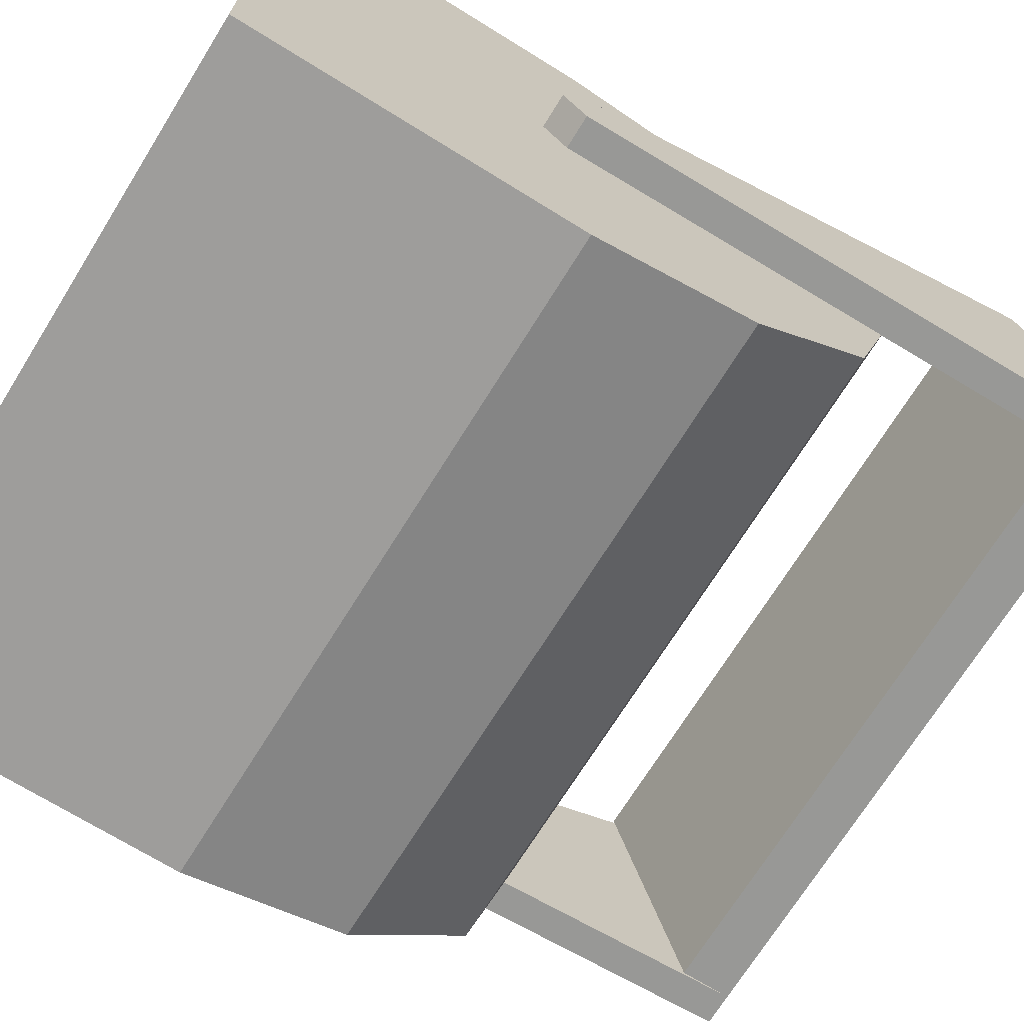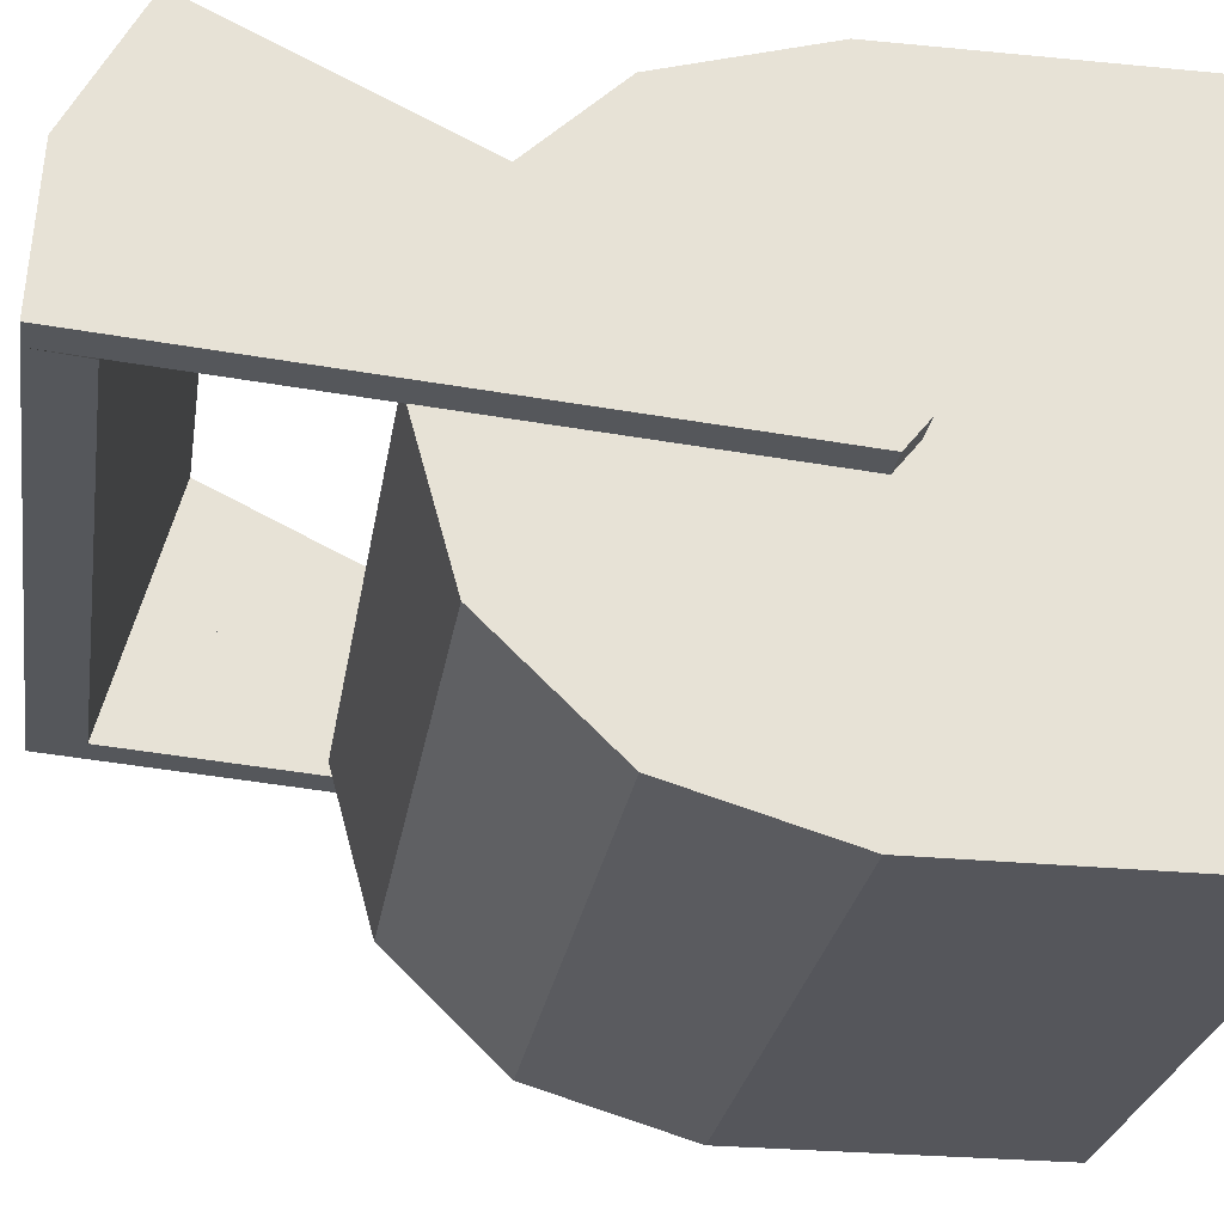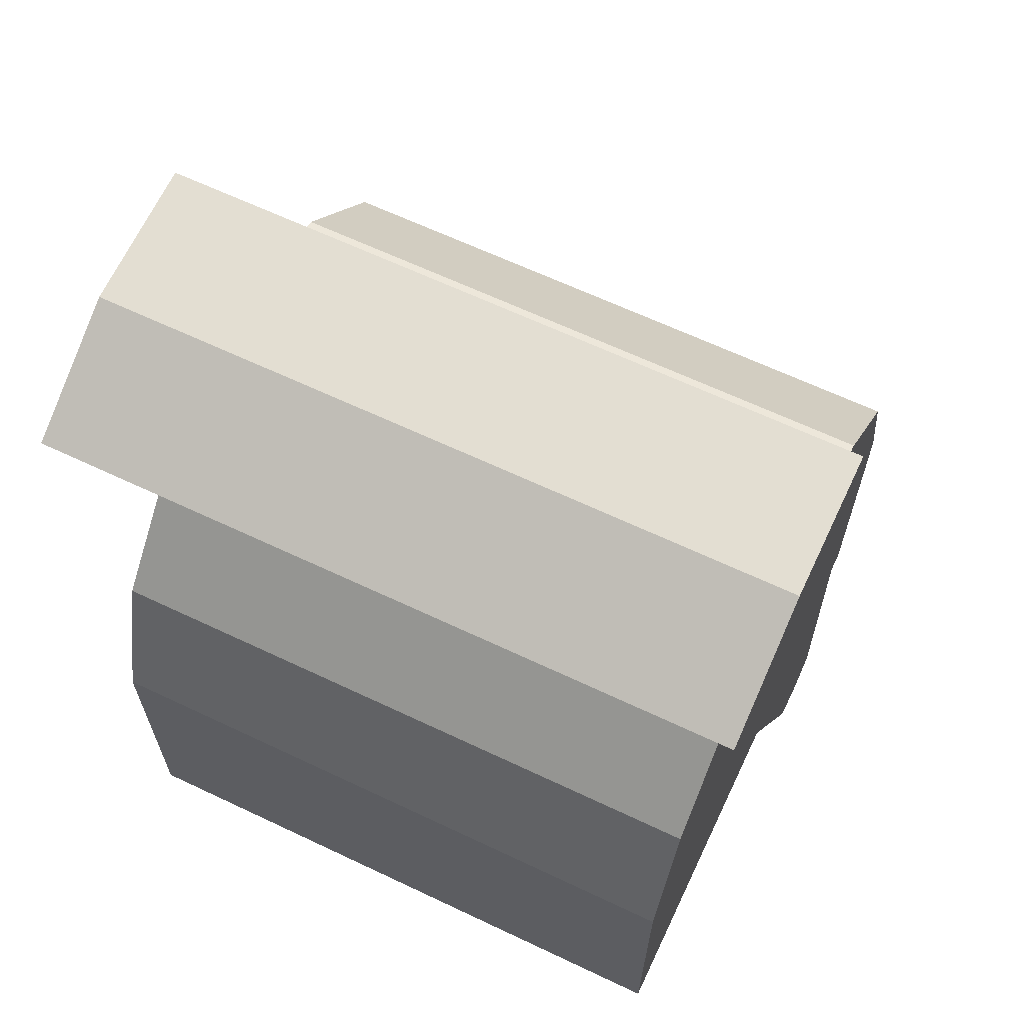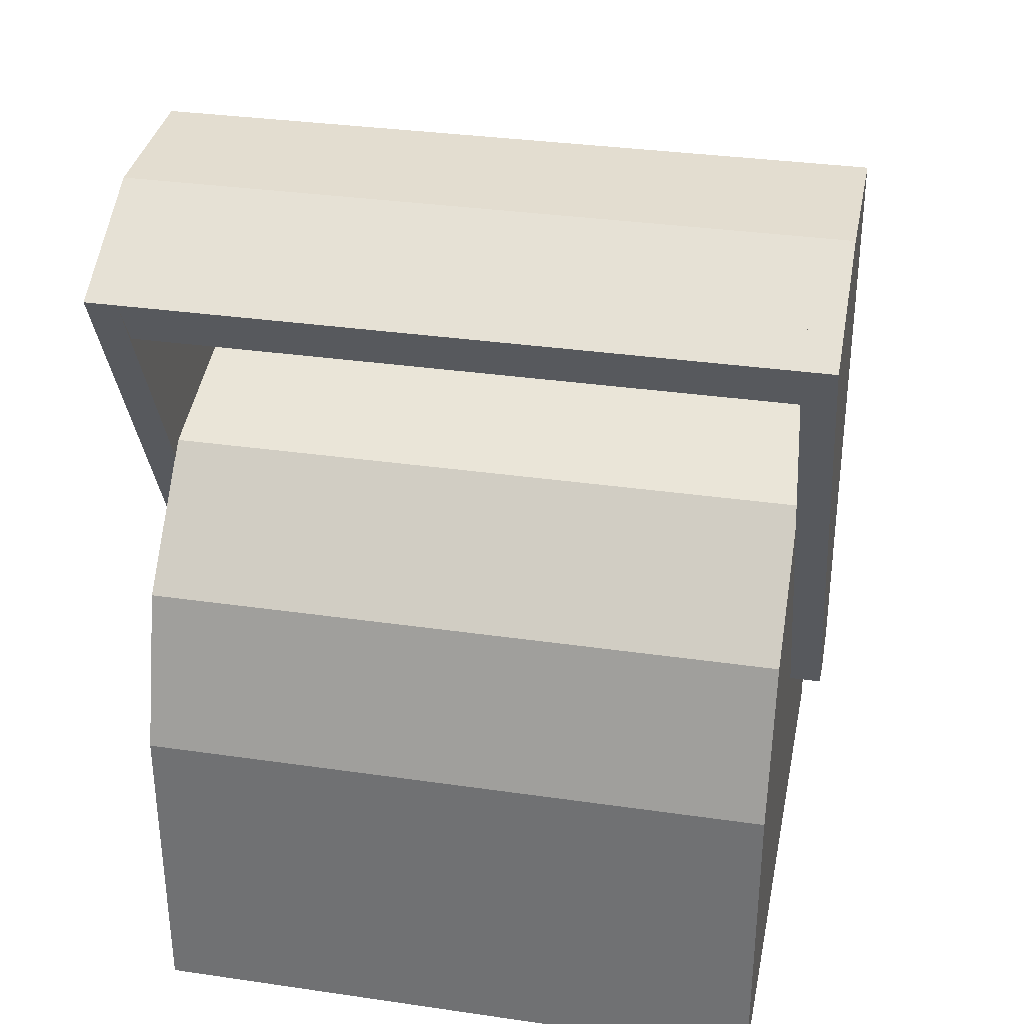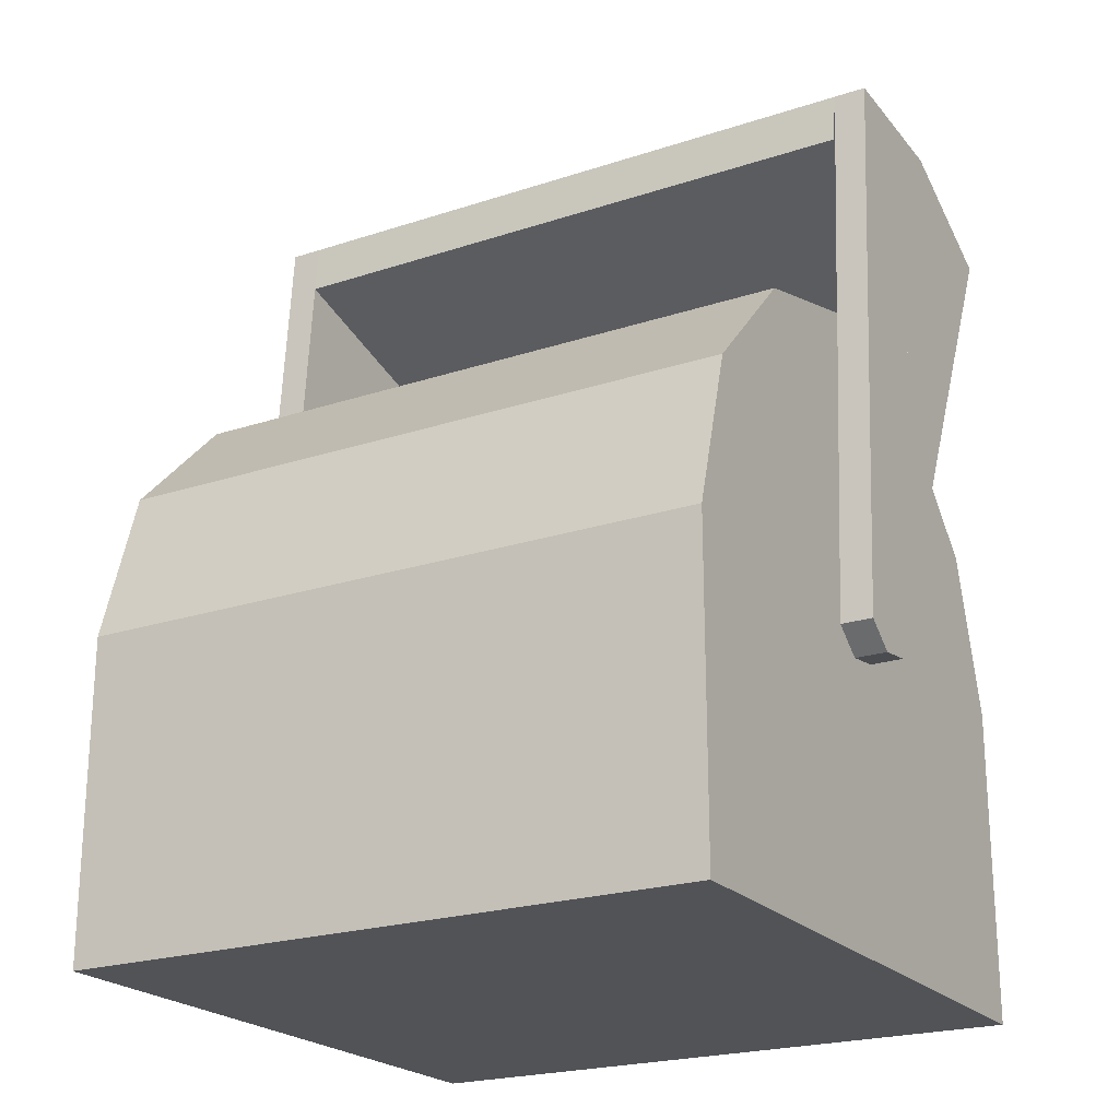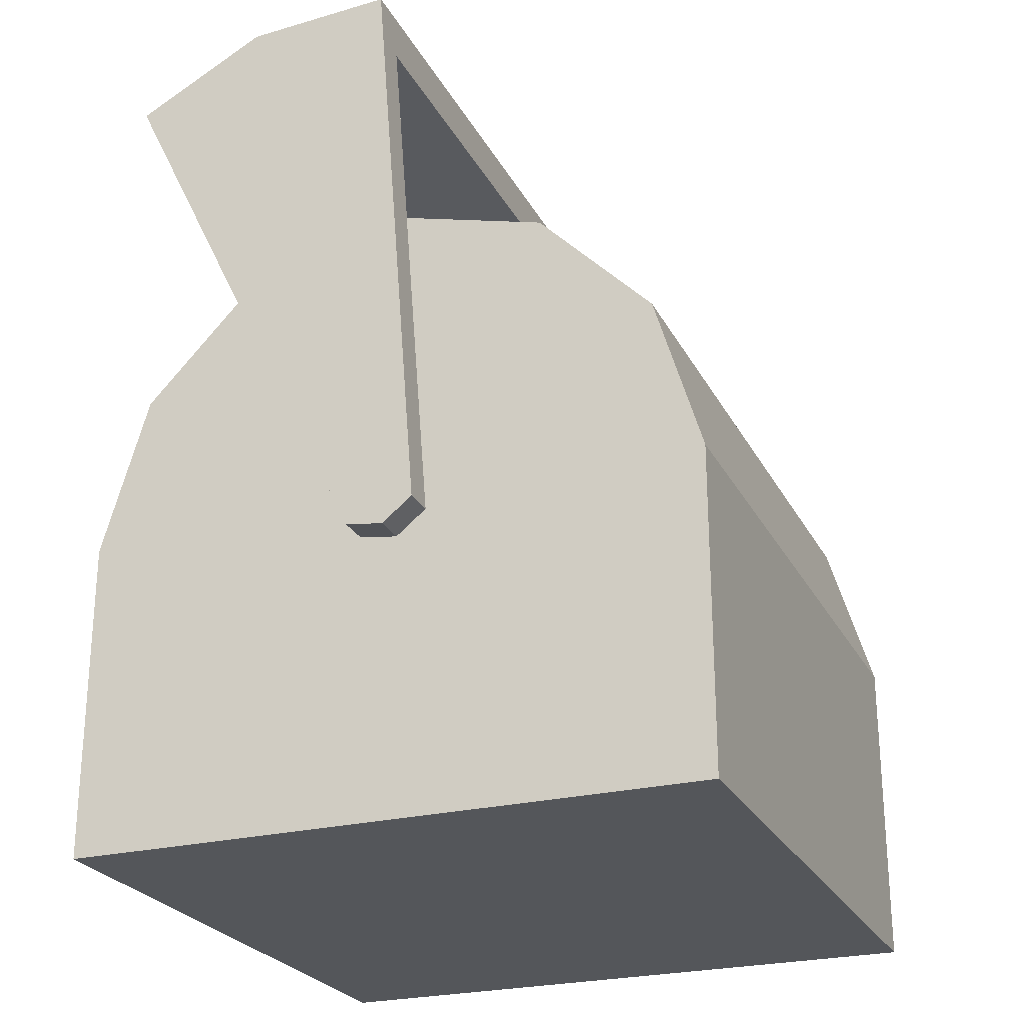
<metadata>
{"format":"obj","ext":"obj","renderer":"f3d","projection":"perspective","resolution":1024,"background":"white","views":[{"elev":-70.5,"azim":58.2,"up":"+Z"},{"elev":-26.2,"azim":-98.8,"up":"+Z"},{"elev":64.5,"azim":25.5,"up":"+Y"},{"elev":33.0,"azim":11.3,"up":"+Y"},{"elev":-22.1,"azim":-150.1,"up":"+Y"},{"elev":-25.1,"azim":112.0,"up":"+Y"}]}
</metadata>
<code>
o Plane.001
v 0.2203 -0.3099 -0.02531
v 0.2203 0.0586 0.004378
v 0.1998 -0.3099 -0.02531
v 0.1998 0.0586 0.004377
v 0.2203 -0.3248 -0.006629
v 0.2203 -0.3214 0.017
v 0.2202 0.05398 0.09651
v 0.2202 0.01125 0.1783
v 0.1998 0.05398 0.09651
v 0.1998 -0.3248 -0.00663
v 0.1998 -0.3214 0.017
v 0.1998 0.01125 0.1783
v -0.2203 -0.3099 -0.02533
v -0.2203 0.0586 0.004359
v -0.1998 -0.3099 -0.02533
v -0.1998 0.0586 0.00436
v -0.2203 -0.3248 -0.006648
v -0.2203 -0.3214 0.01698
v -0.2203 0.05398 0.09649
v -0.2203 0.01125 0.1782
v -0.1998 0.05398 0.09649
v -0.1998 -0.3248 -0.006647
v -0.1998 -0.3214 0.01698
v -0.1998 0.01125 0.1782
v 0.1998 0.02607 0.001751
v 0.1998 -0.0181 0.1642
v -0.1987 0.02607 0.001734
v -0.1987 -0.0181 0.1642
v 0.1998 0.0586 0.004377
v -0.1998 0.0586 0.00436
v 0.1998 0.05398 0.09651
v -0.1998 0.05398 0.09649
v -0.1998 0.01125 0.1782
v 0.1998 0.01125 0.1783
f 5 7 2 1
f 10 3 4 9
f 1 2 4 3
f 2 7 9 4
f 5 1 3 10
f 5 6 8 7
f 10 9 12 11
f 6 11 12 8
f 8 12 9 7
f 5 10 11 6
f 17 13 14 19
f 22 21 16 15
f 13 15 16 14
f 14 16 21 19
f 17 22 15 13
f 17 19 20 18
f 22 23 24 21
f 18 20 24 23
f 20 19 21 24
f 17 18 23 22
f 26 25 27 28
f 27 25 29 30
f 32 31 34 33
f 29 31 32 30
f 28 33 34 26
f 7 9 10 5
f 19 17 22 21
f 31 29 9
f 30 32 16
o Plane
v 0.2 -0.5 -0.2
v 0.2 -0.3 -0.2
v 0.2 -0.2009 -0.1705
v 0.2 -0.1274 -0.09928
v -0.2 -0.5 -0.2
v -0.2 -0.3 -0.2
v -0.2 -0.2009 -0.1706
v -0.2 -0.1274 -0.0993
v 0.2 -0.5 0.2
v 0.2 -0.3 0.2
v 0.2 -0.5 9e-06
v 0.2 -0.1 9e-06
v 0.2 -0.3 9e-06
v 0.2 -0.2009 0.1706
v 0.2 -0.1274 0.0993
v -0.2 -0.5 0.2
v -0.2 -0.3 0.2
v -0.2 -0.5 -9e-06
v -0.2 -0.1 -9e-06
v -0.2 -0.3 -9e-06
v -0.2 -0.2009 0.1705
v -0.2 -0.1274 0.09928
f 47 38 46
f 37 47 45 35 36
f 47 37 38
f 54 53 42
f 41 40 39 52 54
f 54 42 41
f 47 46 49
f 48 44 43 45 47
f 47 49 48
f 54 56 53
f 55 54 52 50 51
f 54 55 56
f 36 35 39 40
f 37 36 40 41
f 37 41 42 38
f 38 42 53 46
f 44 51 50 43
f 48 55 51 44
f 48 49 56 55
f 49 46 53 56
f 43 50 52 45
f 35 45 52 39

</code>
